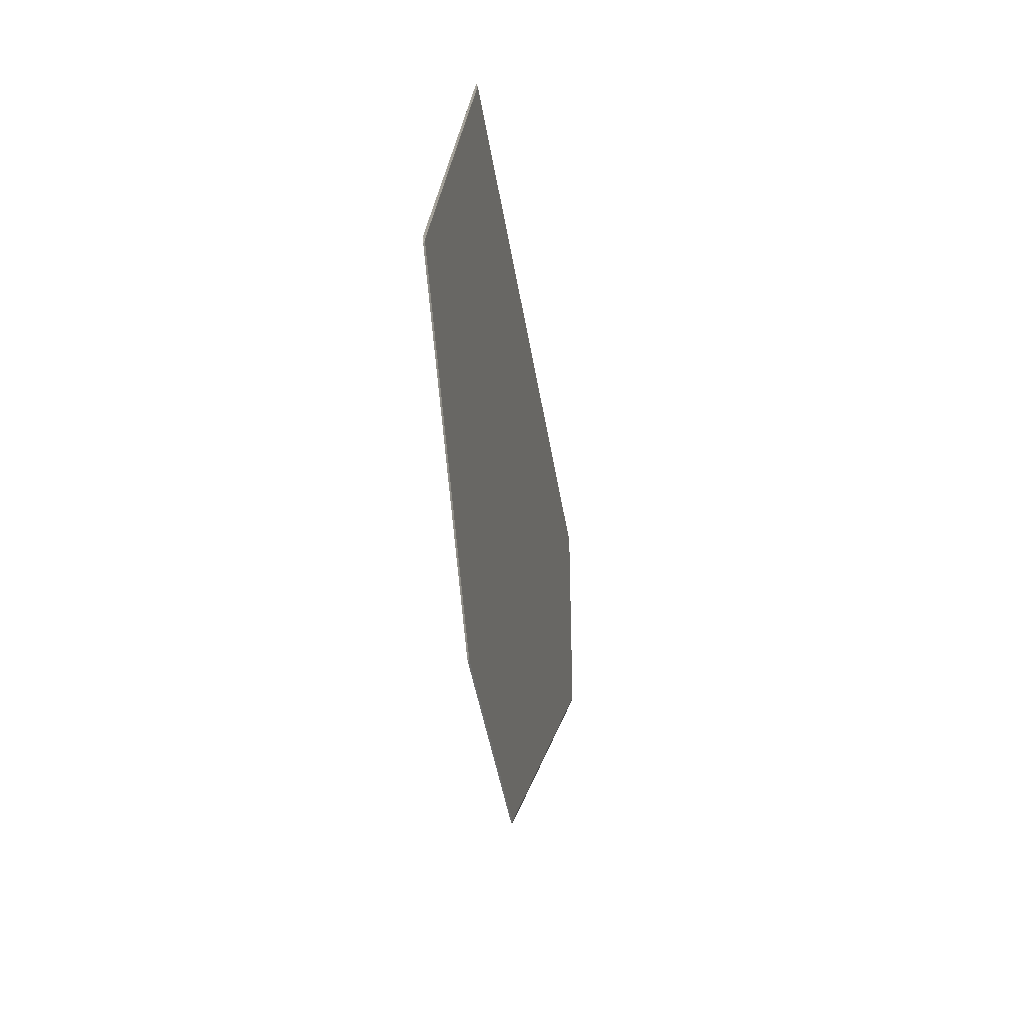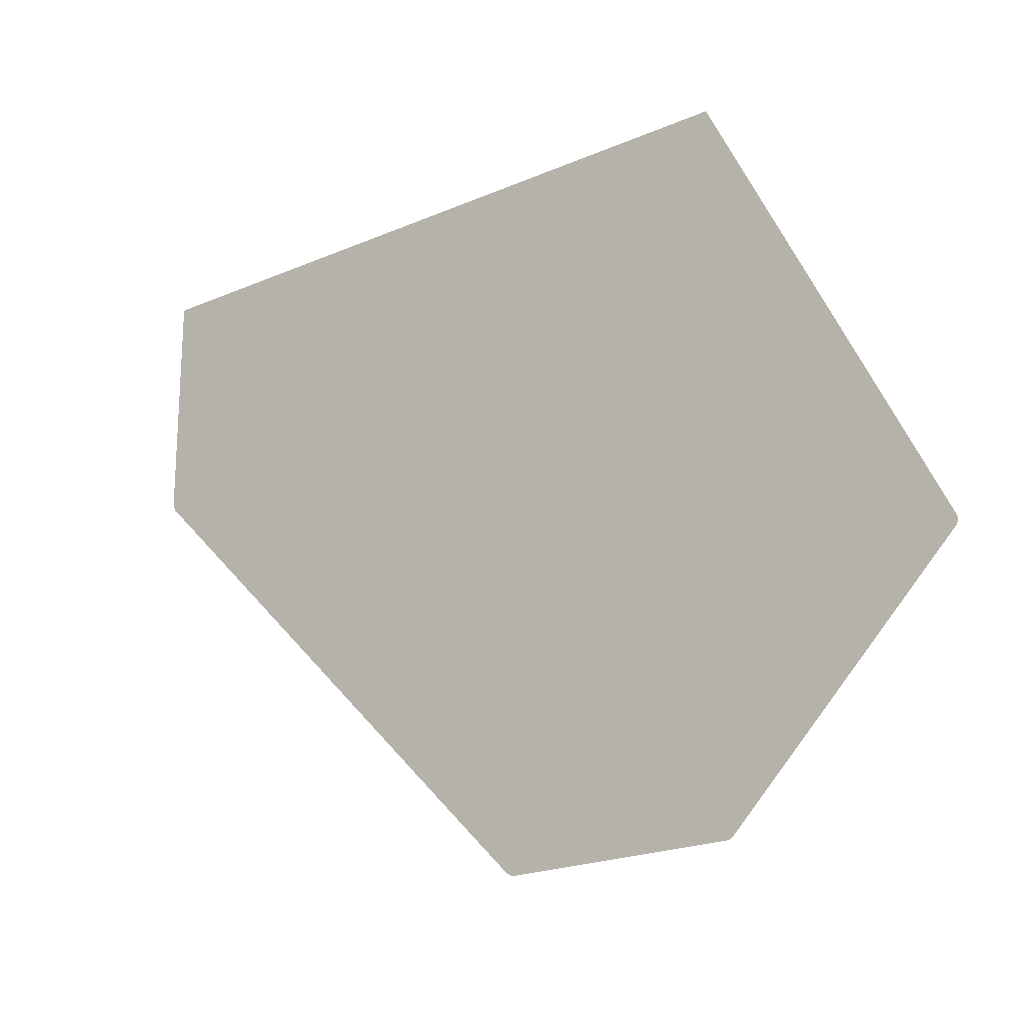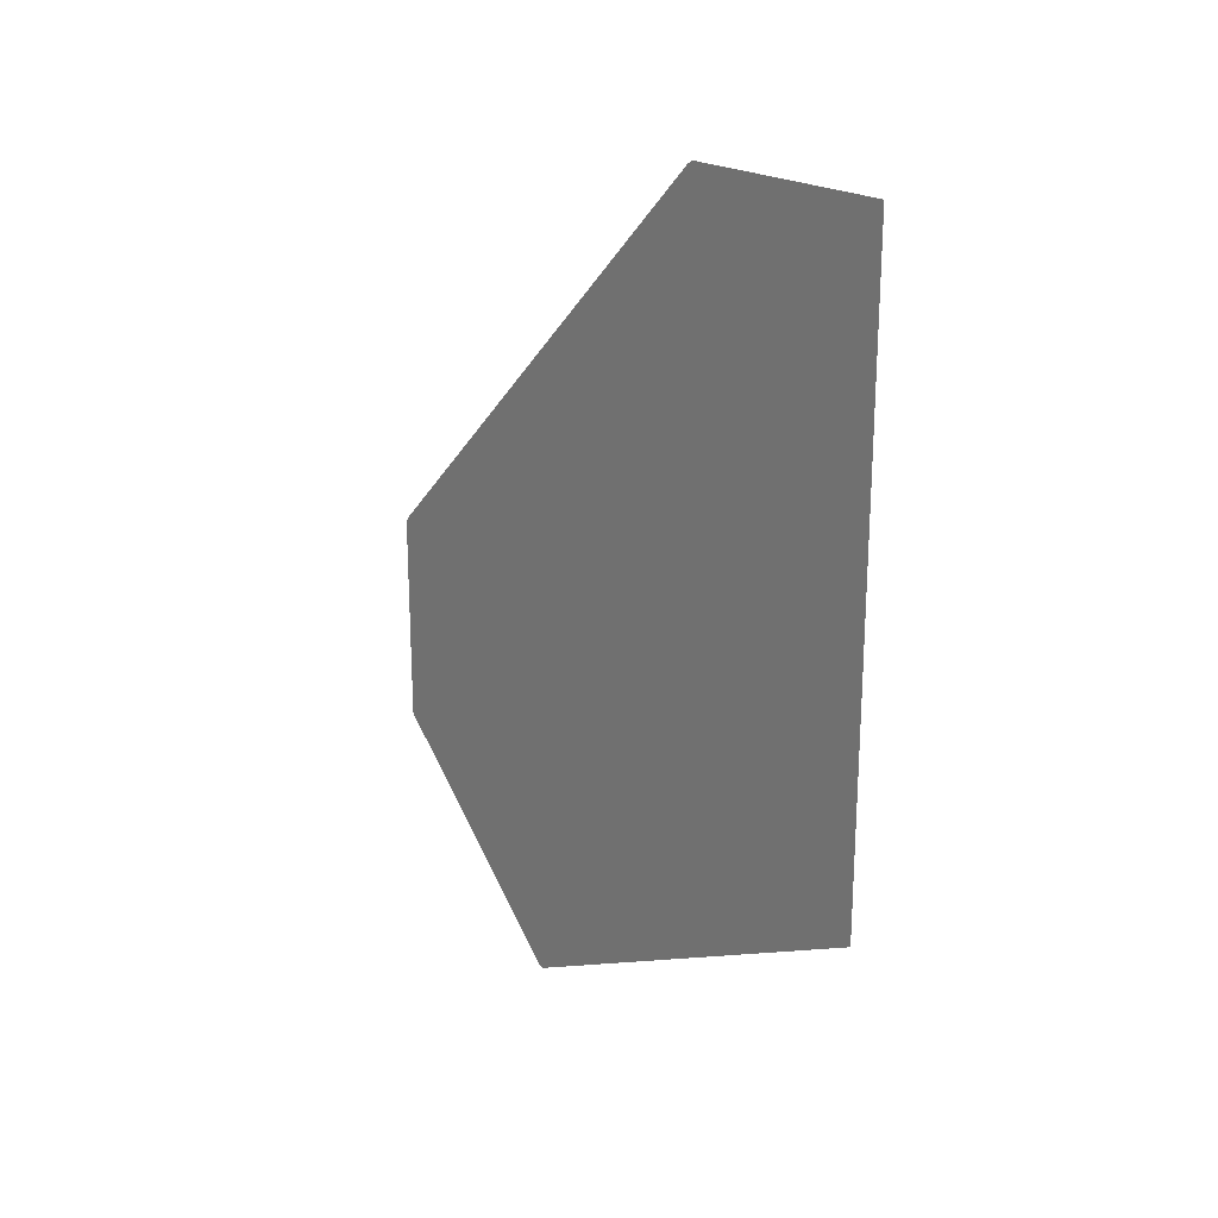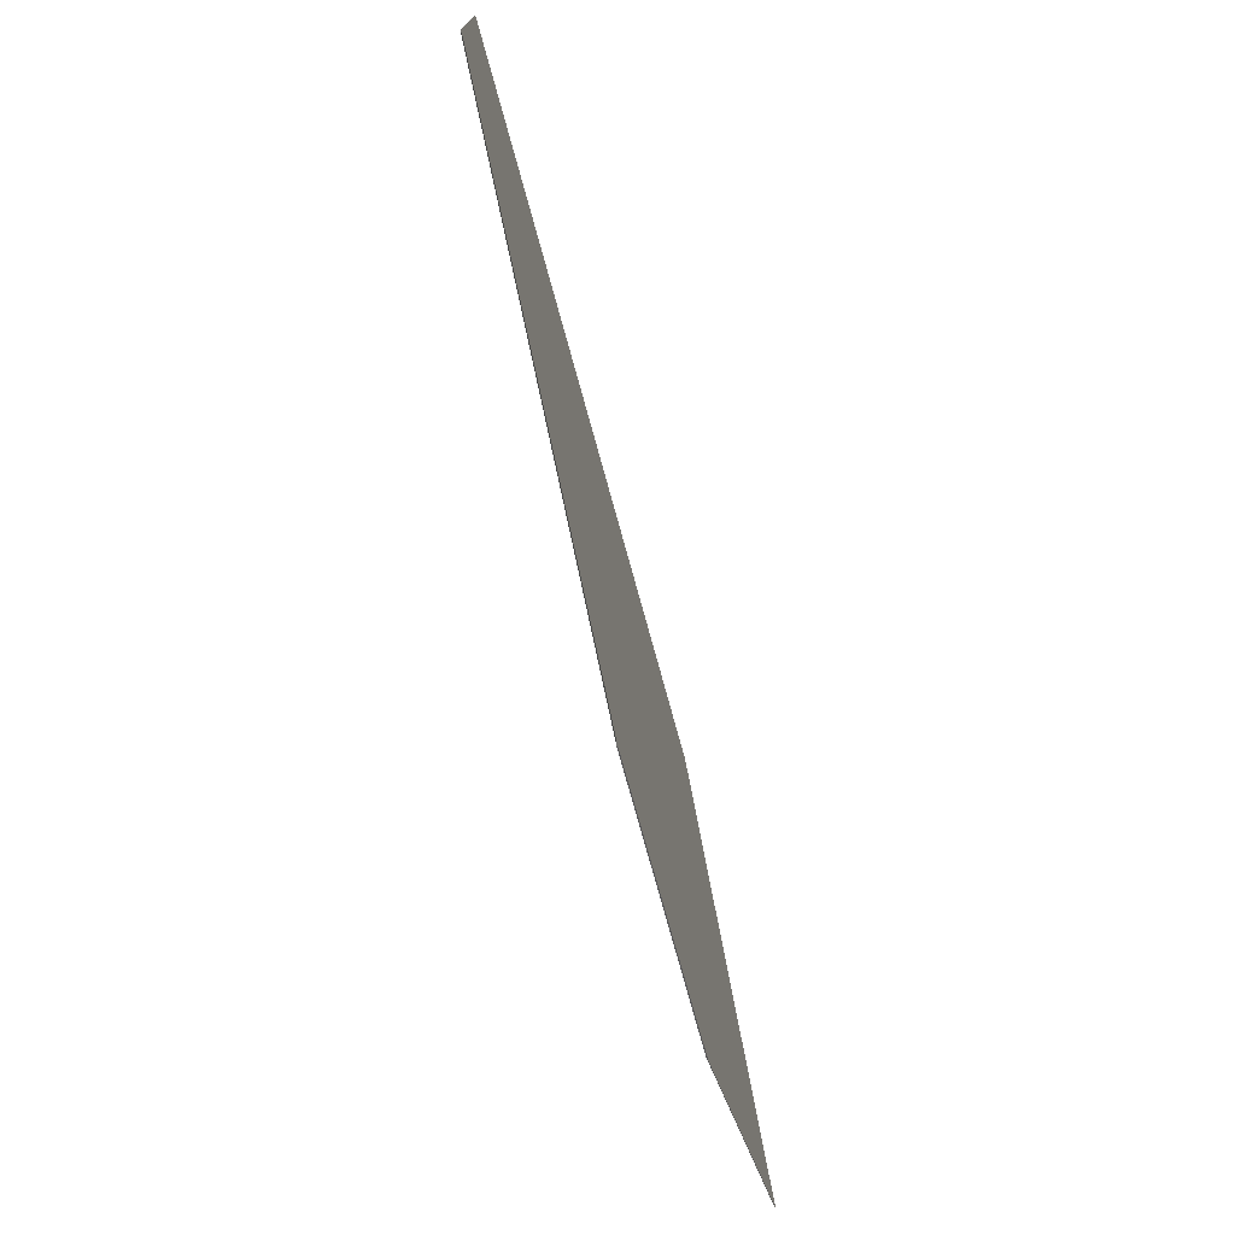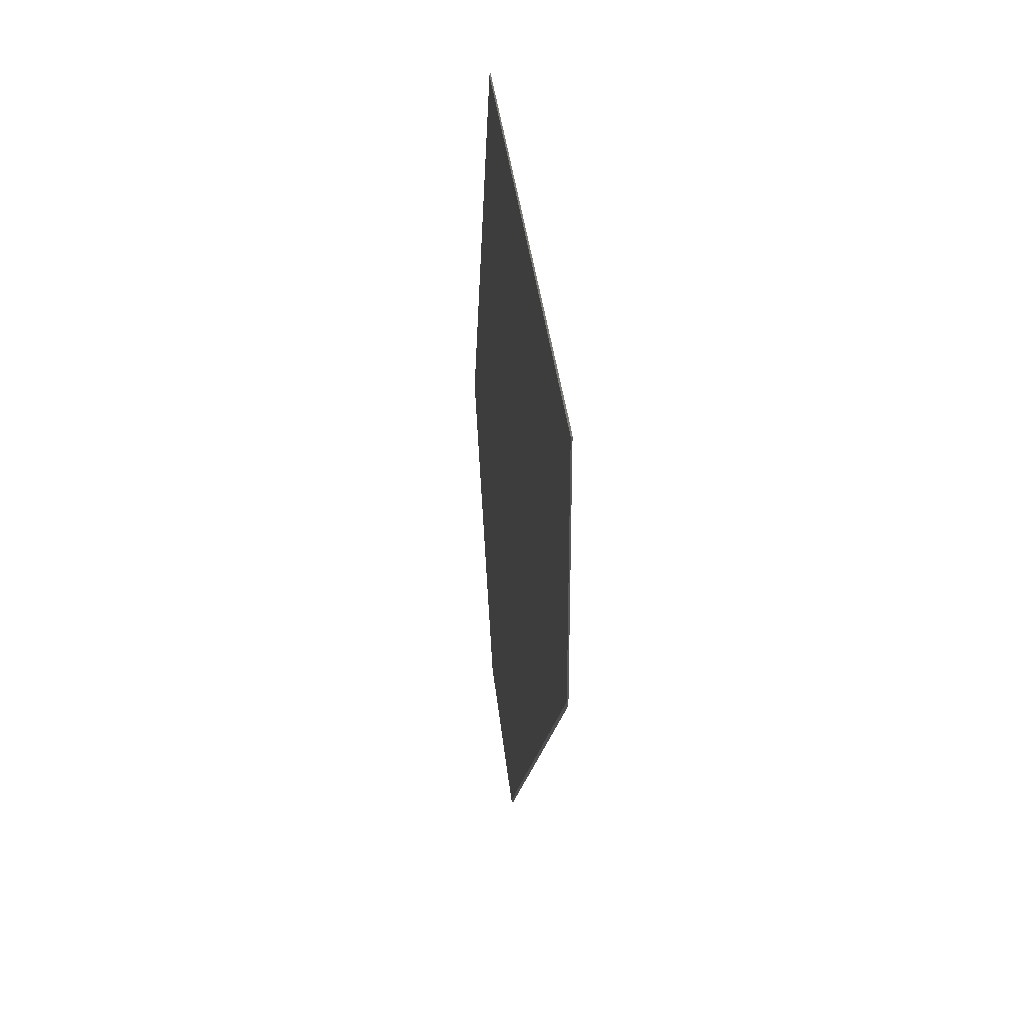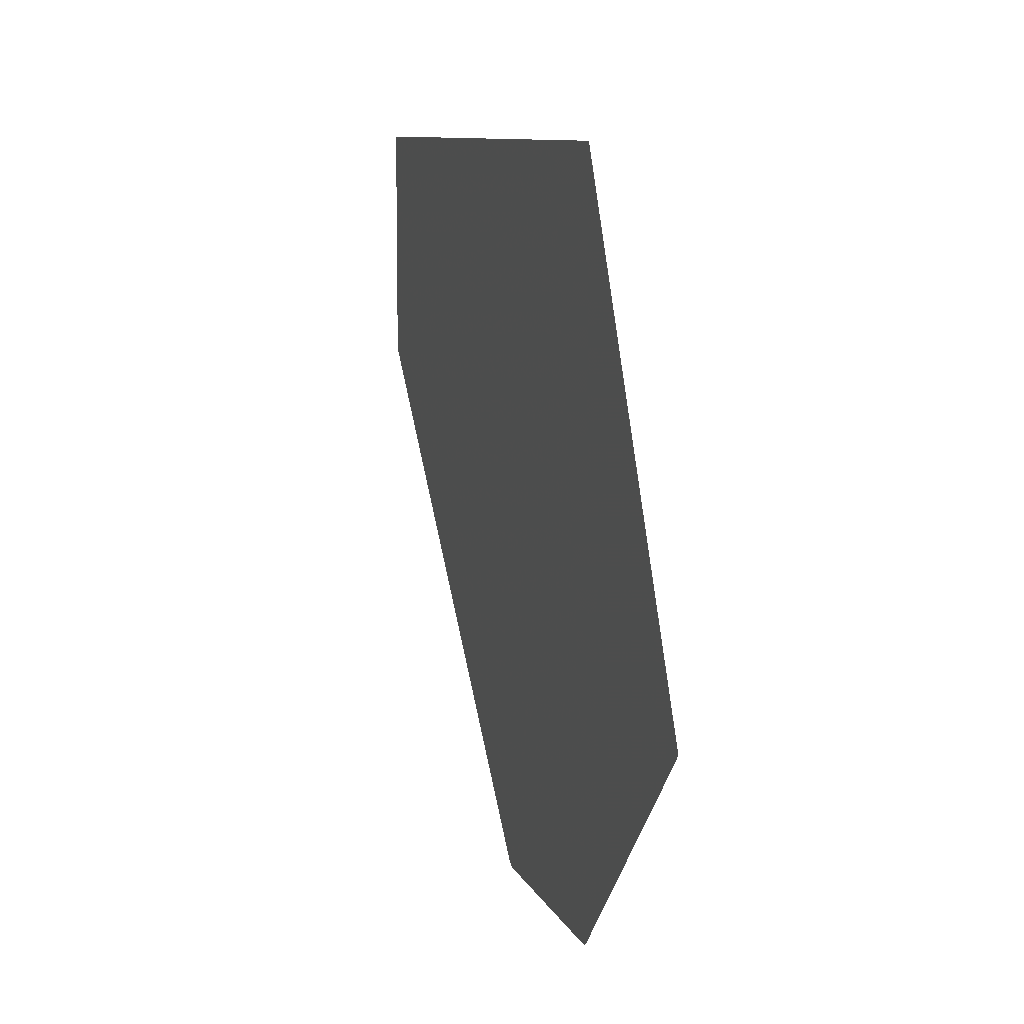
<metadata>
{"format":"obj","ext":"obj","renderer":"f3d","projection":"perspective","resolution":1024,"background":"white","views":[{"elev":-40.5,"azim":-171.6,"up":"+Y"},{"elev":-20.8,"azim":128.3,"up":"+Y"},{"elev":21.5,"azim":139.8,"up":"+Z"},{"elev":-75.6,"azim":15.4,"up":"+Y"},{"elev":31.7,"azim":-5.2,"up":"+Y"},{"elev":9.3,"azim":164.0,"up":"+Y"}]}
</metadata>
<code>
v 0.01409 0.01415 0.084
v 0.01409 -0.01389 0.06997
v 0.01402 0.01402 0.08412
v 0.01409 0.01415 0.1262
v 0.01409 -0.01402 0.06997
v 0.01402 -0.01402 0.0701
v 0.01402 0.01402 0.1262
v 0.01409 0.01408 0.1263
v 0.01409 -0.01428 0.07007
v 0.01402 -0.02804 0.08412
v 0.01402 -8e-07 0.1262
v 0.01409 6.134e-05 0.1263
v 0.01409 -0.02804 0.08383
v 0.01409 -0.02817 0.08406
v 0.01402 -0.02804 0.09814
v 0.01409 -0.0003281 0.1261
v 0.01409 -6.708e-05 0.1262
v 0.01409 -0.02817 0.09808
v 0.01409 -0.02797 0.09847
f 3 11 7
f 4 7 8
f 6 9 10
f 7 11 12
f 7 12 8
f 9 13 10
f 11 16 17
f 10 14 18
f 10 18 15
f 11 17 12
f 11 15 16
f 15 19 16
f 15 18 19
f 3 15 11
f 10 13 14
f 3 10 15
f 5 9 6
f 2 6 3
f 3 6 10
f 1 2 3
f 1 3 7
f 1 4 8
f 1 8 12
f 1 12 17
f 1 17 16
f 1 7 4
f 1 19 18
f 1 18 14
f 1 14 13
f 1 13 9
f 1 9 5
f 1 5 2
f 1 16 19
f 2 5 6

</code>
